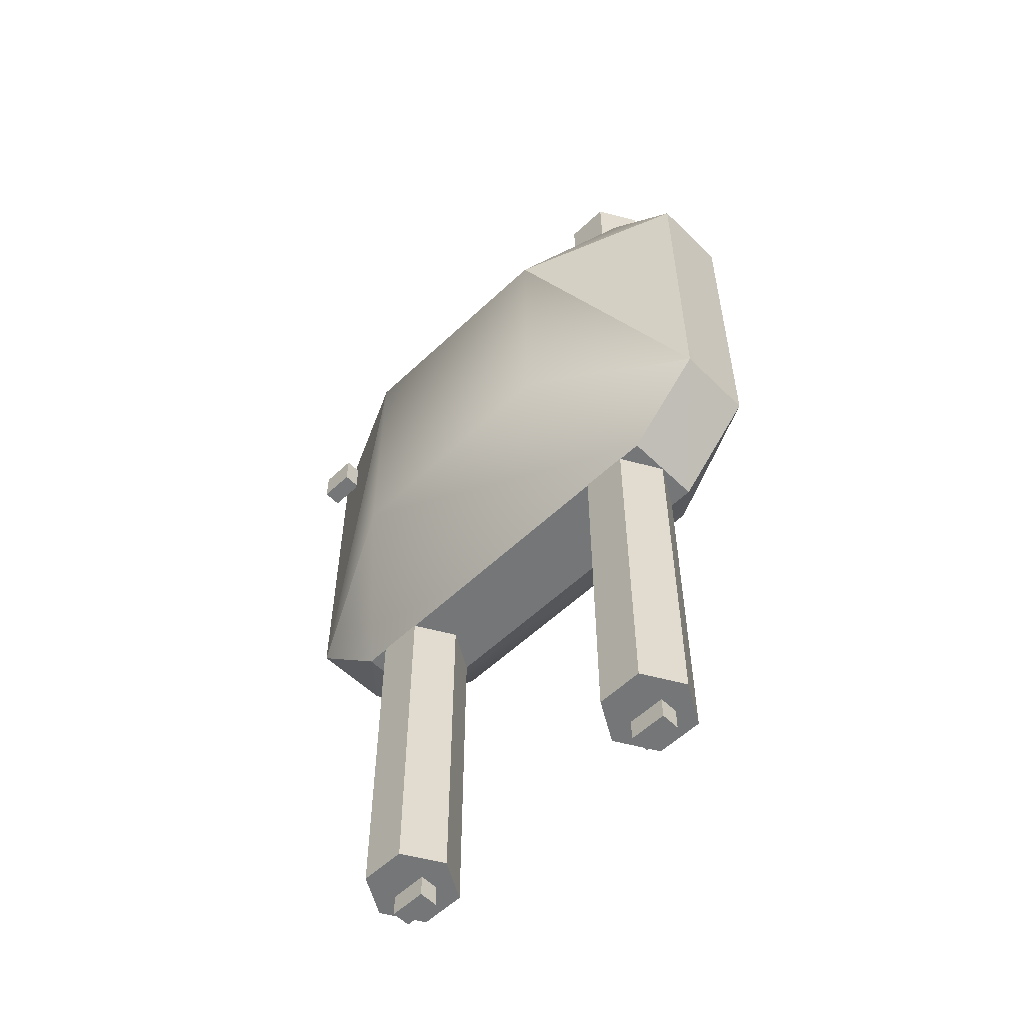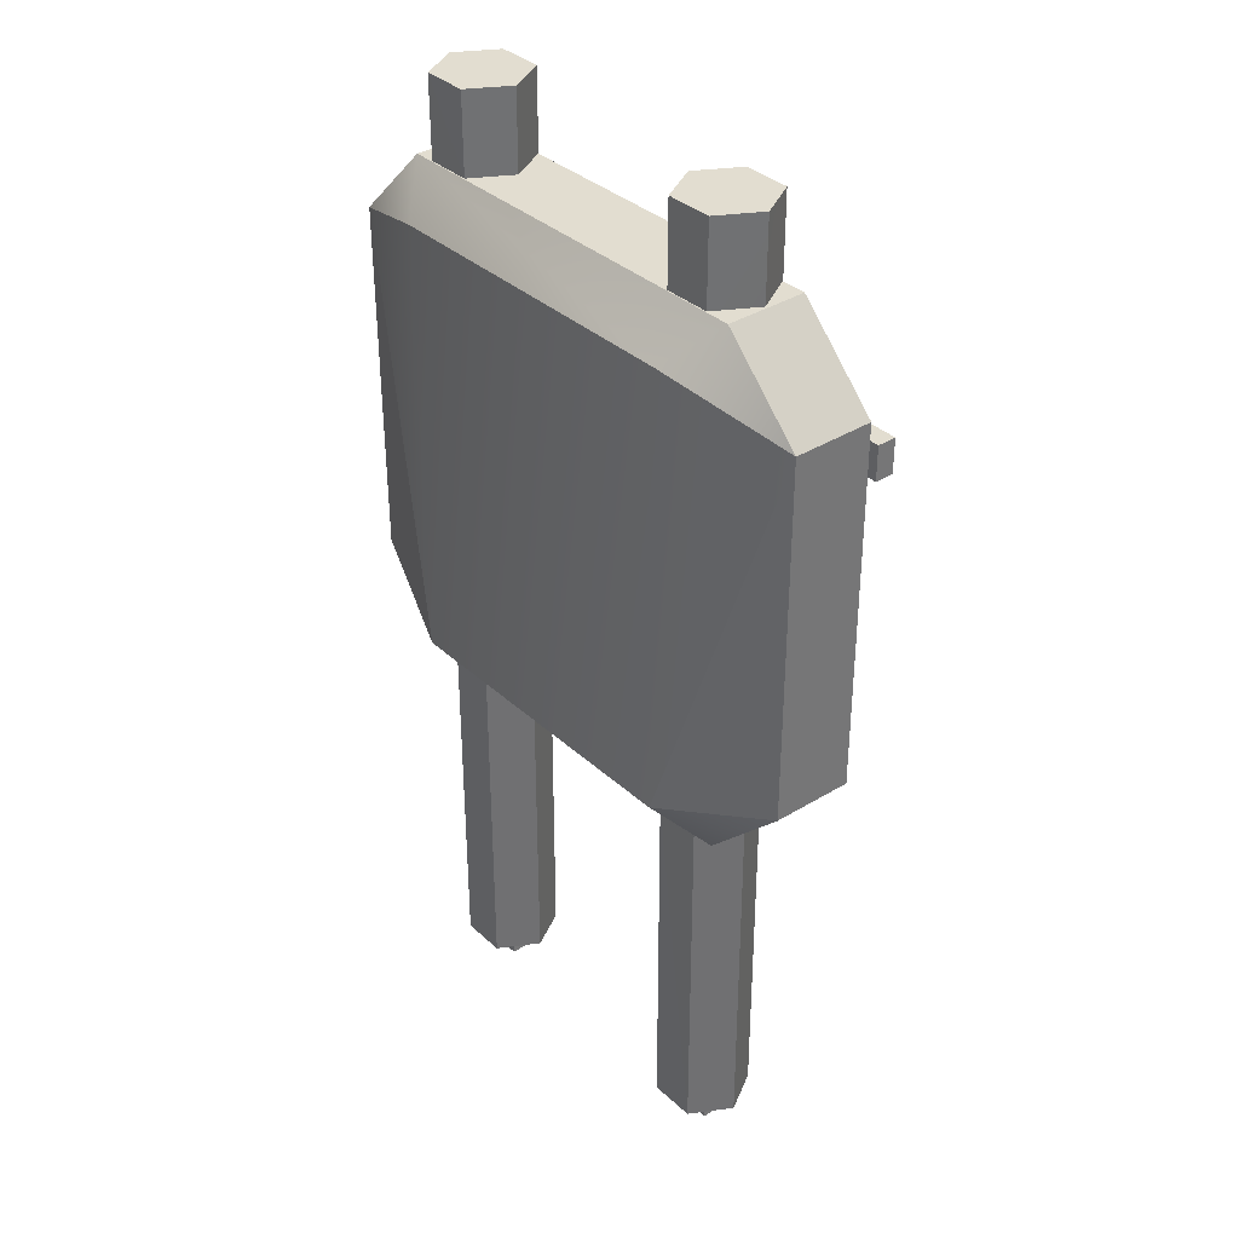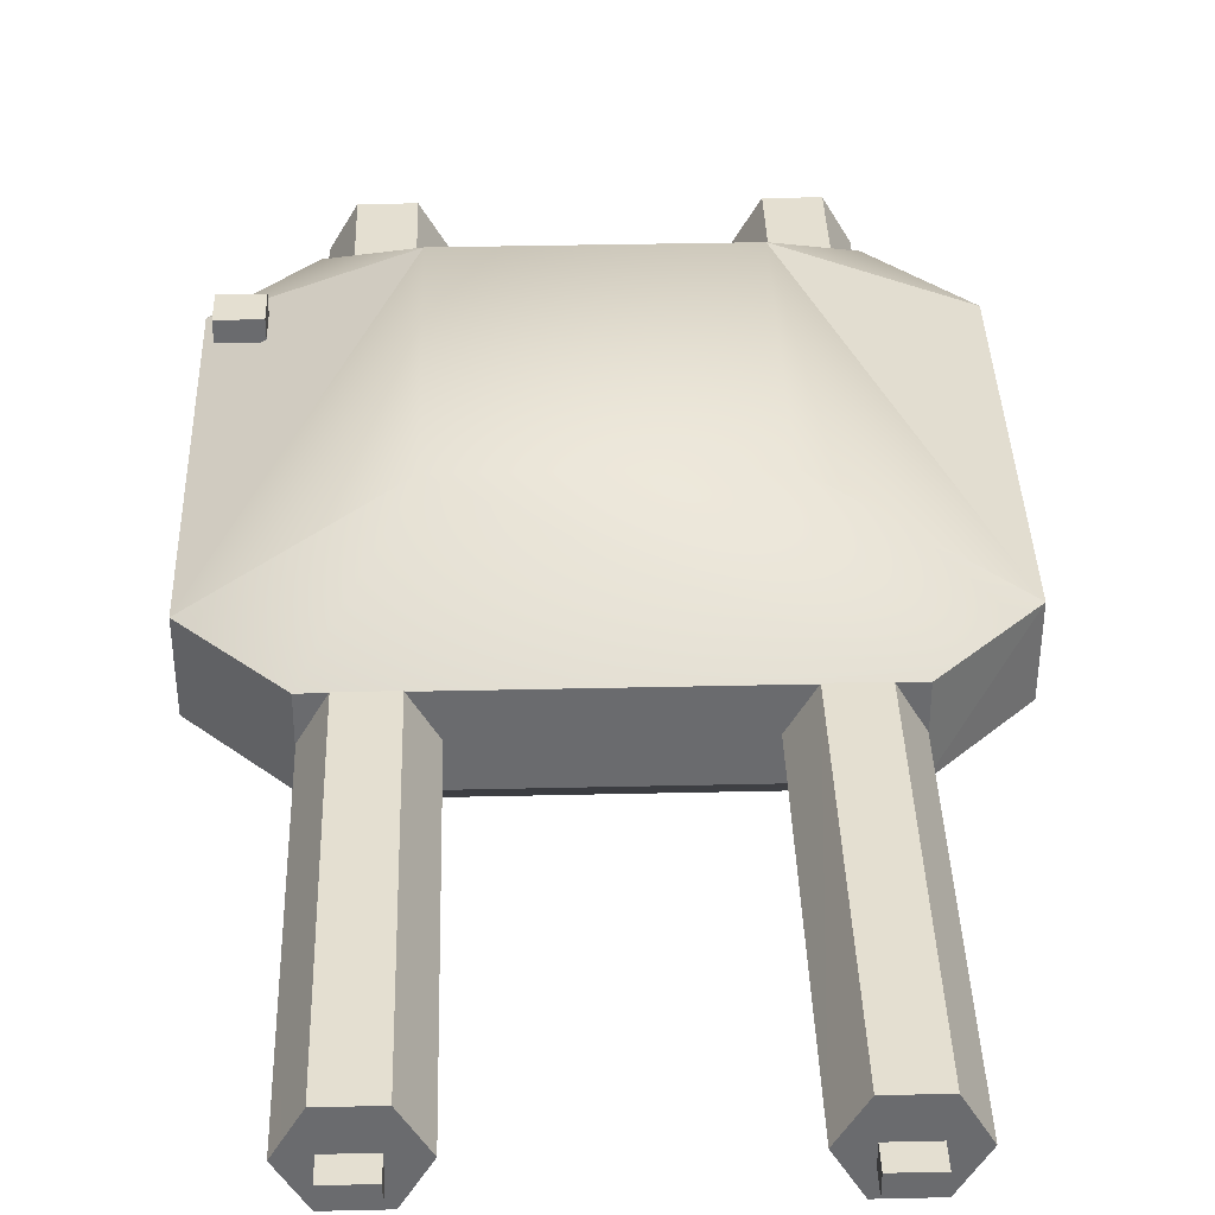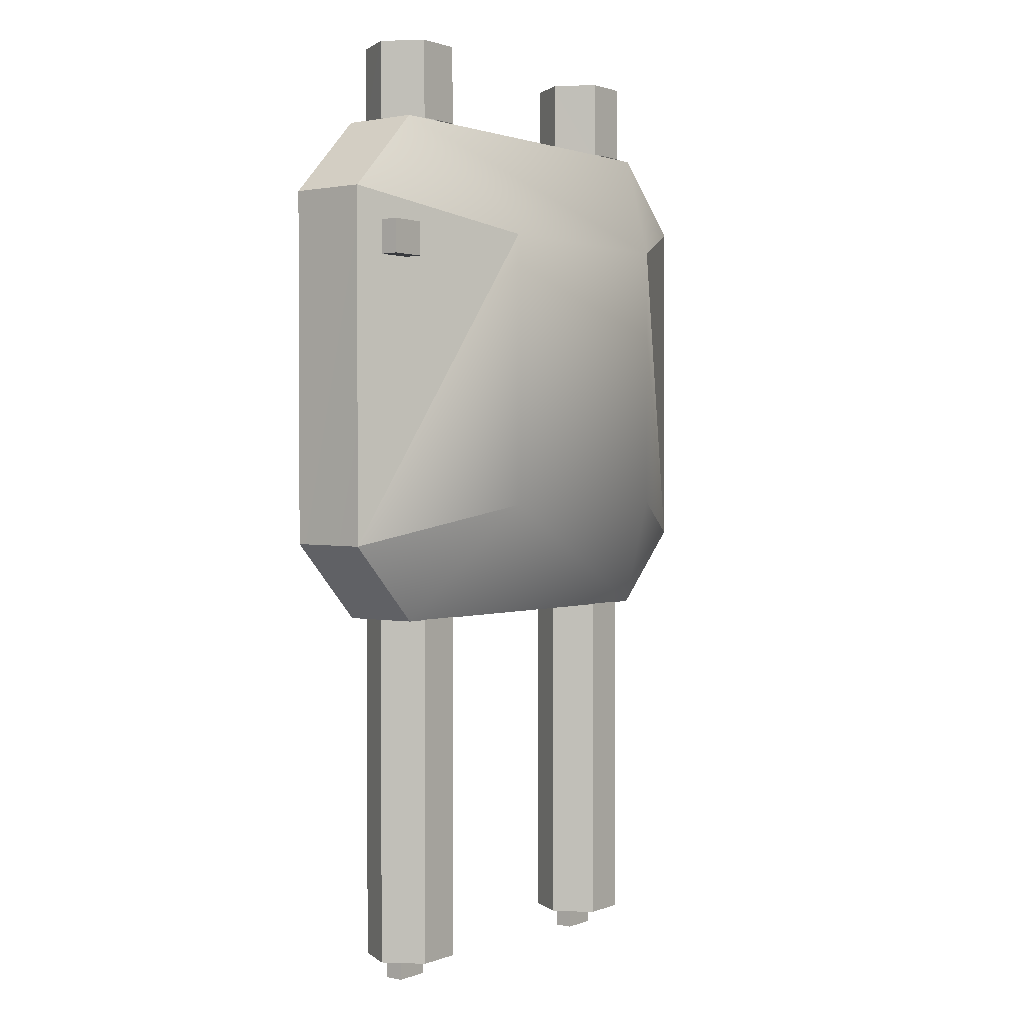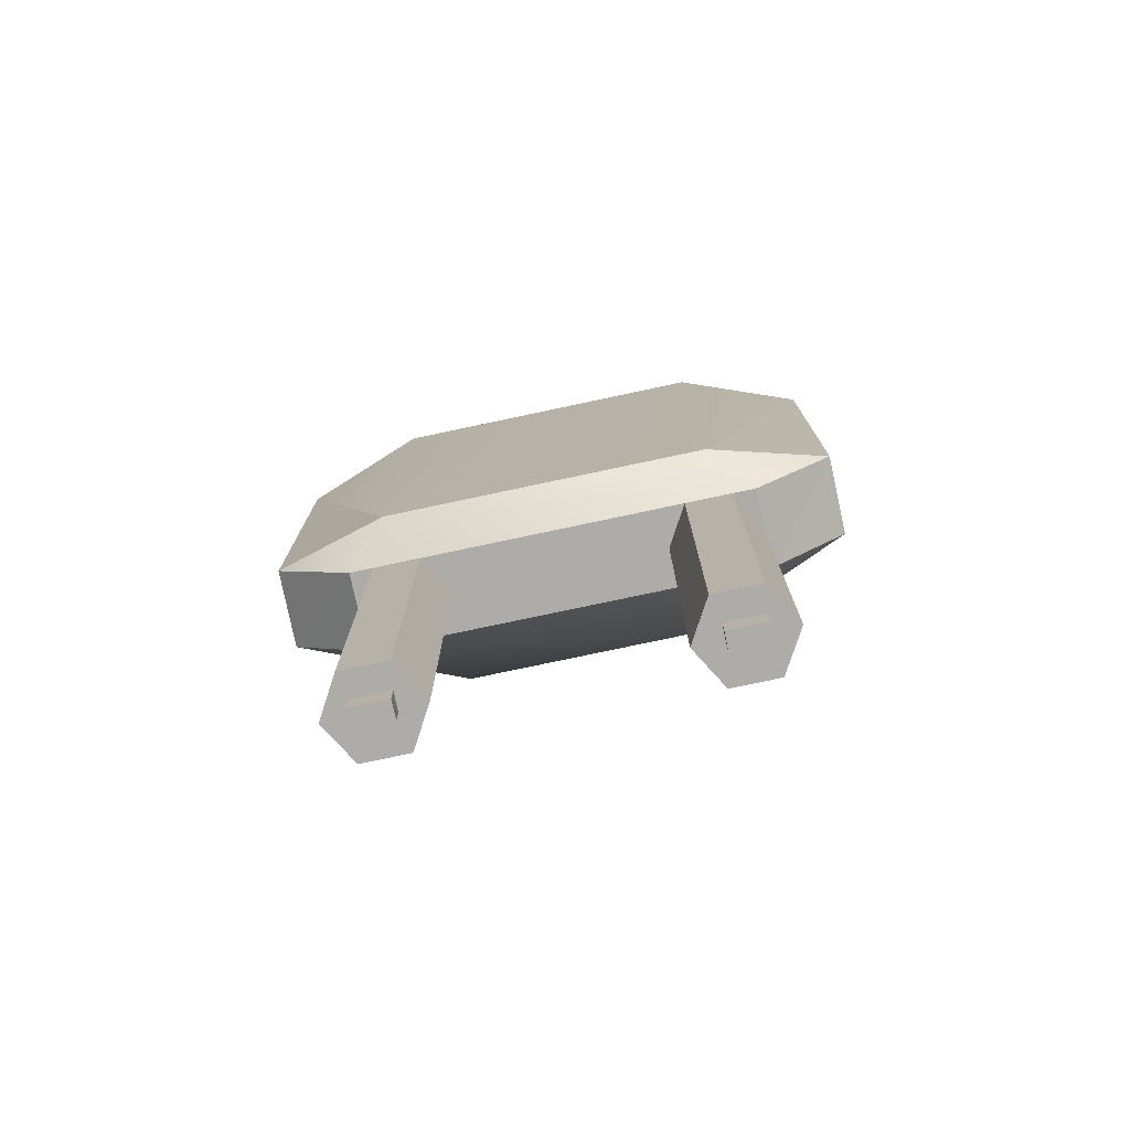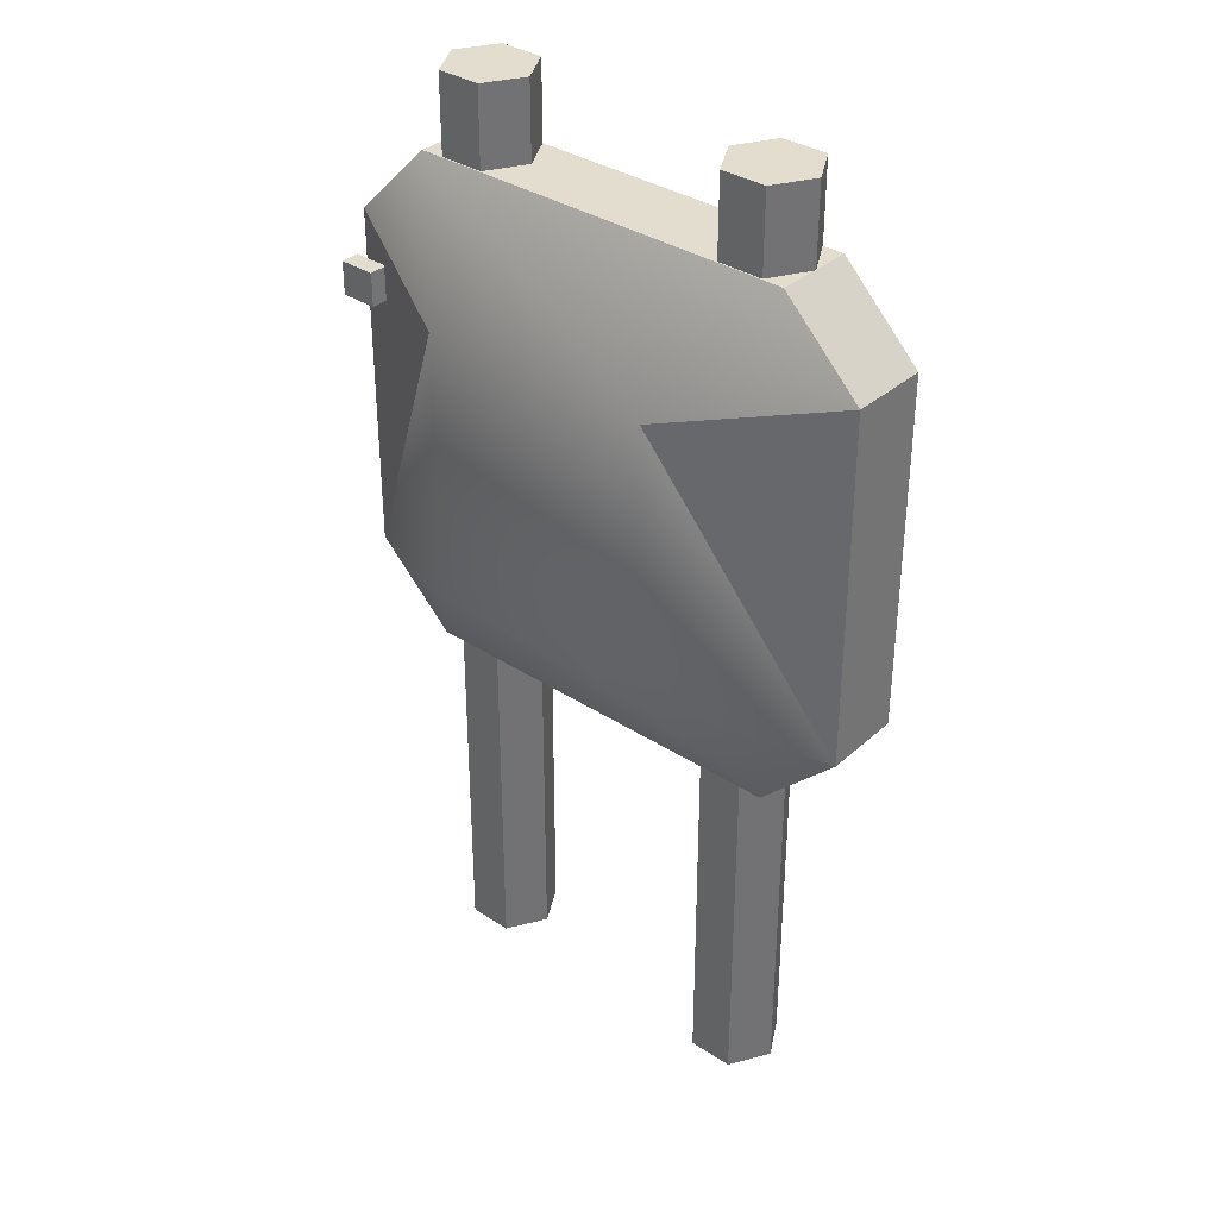
<metadata>
{"format":"obj","ext":"obj","renderer":"f3d","projection":"perspective","resolution":1024,"background":"white","views":[{"elev":-56.8,"azim":-135.5,"up":"+Z"},{"elev":35.4,"azim":50.1,"up":"+Z"},{"elev":36.7,"azim":178.3,"up":"+Y"},{"elev":1.3,"azim":127.3,"up":"+Z"},{"elev":-76.8,"azim":12.0,"up":"+Z"},{"elev":35.0,"azim":-139.0,"up":"+Z"}]}
</metadata>
<code>
v -49.5 82.5 66
v 49.5 82.5 66
v 49.5 82.5 -49.5
v -49.5 82.5 -49.5
v 82.08 49.14 -99.05
v 82.5 49.5 115.5
v 82.5 16.5 115.5
v 66 0 99
v 66 0 -82.5
v -82.08 49.14 -99.05
v -82.5 49.5 115.5
v -82.5 16.5 115.5
v -66 1.328e-05 99
v -66 -2.816e-06 -82.5
v 115.6 49.5 -66.12
v 115.5 49.5 82.5
v 115.5 16.5 82.5
v 115.3 16.5 -65.8
v -115.6 49.5 -66.12
v -115.5 49.5 82.5
v -115.5 16.5 82.5
v -115.3 16.5 -65.8
v 82.08 16.28 -99.05
v -82.08 16.28 -99.05
v 53.41 16.38 -247.4
v 43.91 32.82 -247.4
v 53.41 49.27 -247.4
v 72.4 49.27 -247.4
v 81.9 32.82 -247.4
v 72.4 16.38 -247.4
v 53.39 49.3 -98.85
v 72.41 49.29 -98.85
v 43.9 32.84 -98.85
v 53.41 16.36 -98.85
v 72.41 16.34 -98.85
v 81.91 32.82 -98.85
v -53.41 16.38 -247.4
v -43.91 32.82 -247.4
v -53.41 49.27 -247.4
v -72.4 49.27 -247.4
v -81.9 32.82 -247.4
v -72.4 16.38 -247.4
v -53.39 49.3 -98.85
v -72.41 49.29 -98.85
v -43.9 32.84 -98.85
v -53.41 16.36 -98.85
v -72.41 16.34 -98.85
v -81.91 32.82 -98.85
v -45.12 33 148.8
v -45.1 32.98 115.8
v -54.62 49.45 115.8
v -54.62 49.45 148.8
v -54.62 16.55 148.8
v -54.59 16.54 115.8
v -73.61 16.55 148.8
v -73.61 16.55 115.8
v -83.1 33 148.8
v -83.13 33.01 115.8
v -73.61 49.45 148.8
v -73.63 49.46 115.8
v 53.41 16.55 148.8
v 43.91 33 148.8
v 43.91 33 115.8
v 53.41 16.51 115.8
v 72.4 16.51 115.8
v 72.4 16.55 148.8
v 81.9 33 148.8
v 81.9 33 115.8
v 72.4 49.45 148.8
v 72.41 49.49 115.8
v 53.41 49.45 148.8
v 53.41 49.49 115.8
o turret
f 3 4 1
f 1 2 3
f 3 5 10
f 10 4 3
f 1 11 6
f 6 2 1
f 12 13 8
f 8 7 12
f 23 9 14
f 14 24 23
f 18 15 16
f 16 17 18
f 17 16 6
f 6 7 17
f 5 15 18
f 18 23 5
f 3 15 5
f 6 16 2
f 2 16 15
f 15 3 2
f 18 9 23
f 7 8 17
f 17 8 9
f 9 18 17
f 22 21 20
f 20 19 22
f 21 12 11
f 11 20 21
f 24 22 19
f 19 10 24
f 4 10 19
f 11 1 20
f 1 4 19
f 19 20 1
f 12 21 13
f 21 22 14
f 14 13 21
f 24 14 22
f 8 13 14
f 14 9 8
f 24 10 5
f 5 23 24
f 7 6 11
f 11 12 7
f 25 26 27
f 25 27 28
f 25 28 29
f 25 29 30
f 32 28 27
f 27 31 32
f 31 27 26
f 26 33 31
f 25 34 33
f 33 26 25
f 30 35 34
f 34 25 30
f 35 30 29
f 29 36 35
f 28 32 36
f 36 29 28
f 37 42 41
f 37 41 40
f 37 40 39
f 37 39 38
f 44 43 39
f 39 40 44
f 43 45 38
f 38 39 43
f 37 38 45
f 45 46 37
f 42 37 46
f 46 47 42
f 47 48 41
f 41 42 47
f 40 41 48
f 48 44 40
f 51 52 49
f 49 50 51
f 50 49 53
f 53 54 50
f 54 53 55
f 55 56 54
f 56 55 57
f 57 58 56
f 58 57 59
f 59 60 58
f 60 59 52
f 52 51 60
f 59 57 49
f 49 52 59
f 63 64 61
f 61 62 63
f 66 61 64
f 64 65 66
f 65 68 67
f 67 66 65
f 68 70 69
f 69 67 68
f 70 72 71
f 71 69 70
f 72 63 62
f 62 71 72
f 62 67 69
f 69 71 62
f 66 67 62
f 62 61 66
f 55 53 49
f 49 57 55
v -70.32 34.58 -242.8
v -55.03 34.58 -242.8
v -70.32 34.58 -256.8
v -55.03 34.58 -256.8
v -70.32 26.76 -242.8
v -55.03 26.76 -242.8
v -70.32 26.76 -256.8
v -55.03 26.76 -256.8
o muzzle04
f 75 73 76
f 74 76 73
f 78 77 80
f 79 80 77
f 74 73 78
f 77 78 73
f 76 74 80
f 78 80 74
f 75 76 79
f 80 79 76
f 73 75 77
f 79 77 75
v 95.5 66.46 68.05
v 110.8 66.46 68.05
v 95.5 66.46 53.97
v 110.8 66.46 53.97
v 95.5 58.64 68.05
v 110.8 58.64 68.05
v 95.5 58.64 53.97
v 110.8 58.64 53.97
o fmnt
f 83 81 84
f 82 84 81
f 86 85 88
f 87 88 85
f 82 81 86
f 85 86 81
f 84 82 88
f 86 88 82
f 83 84 87
f 88 87 84
f 81 83 85
f 87 85 83
v 55.88 34.58 -242.8
v 71.18 34.58 -242.8
v 55.88 34.58 -256.8
v 71.18 34.58 -256.8
v 55.88 26.76 -242.8
v 71.18 26.76 -242.8
v 55.88 26.76 -256.8
v 71.18 26.76 -256.8
o muzzle01
f 91 89 92
f 90 92 89
f 94 93 96
f 95 96 93
f 90 89 94
f 93 94 89
f 92 90 96
f 94 96 90
f 91 92 95
f 96 95 92
f 89 91 93
f 95 93 91

</code>
